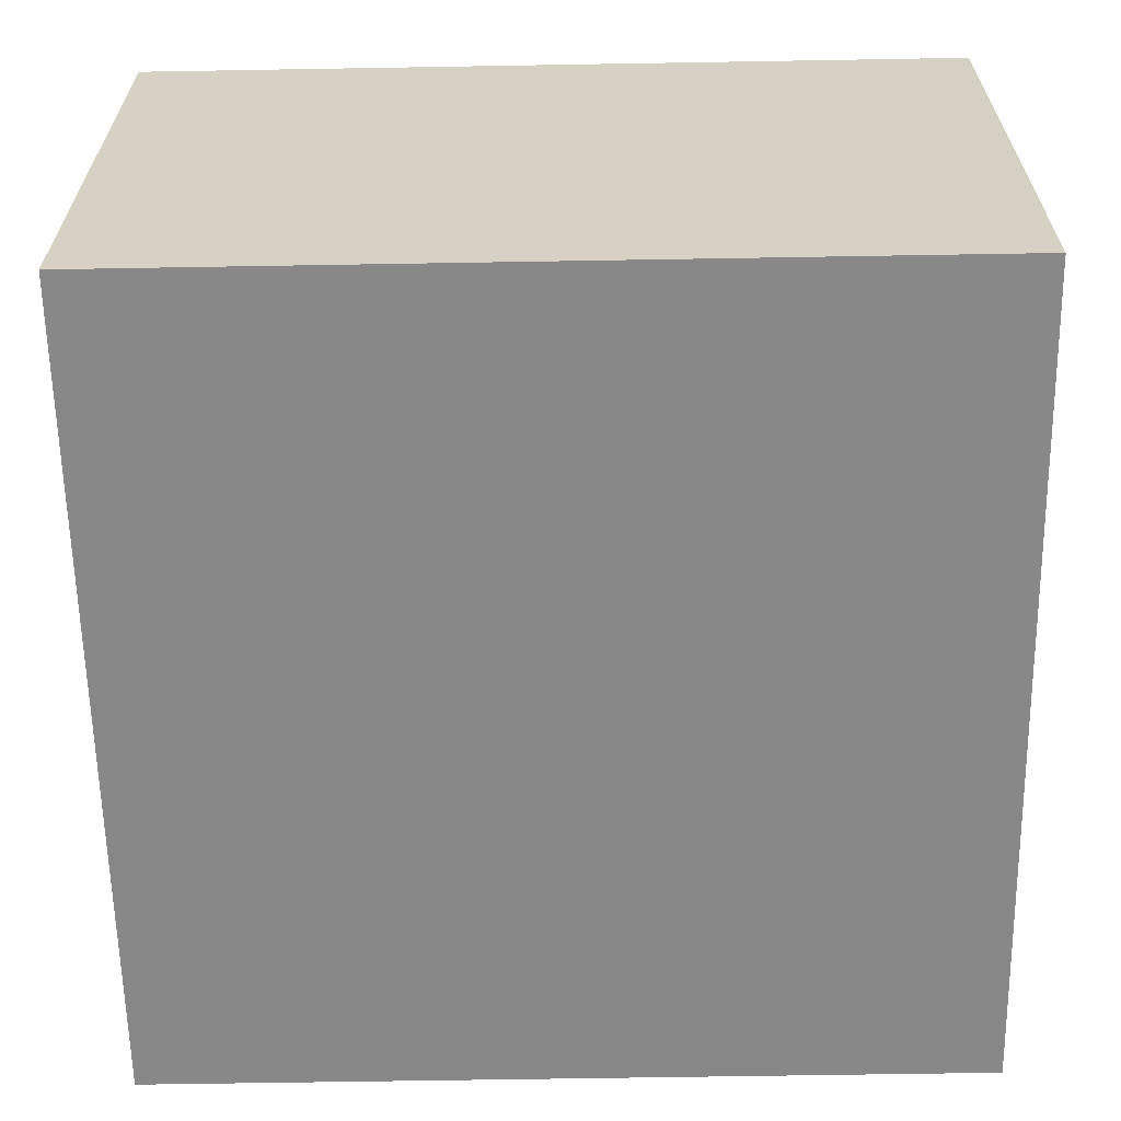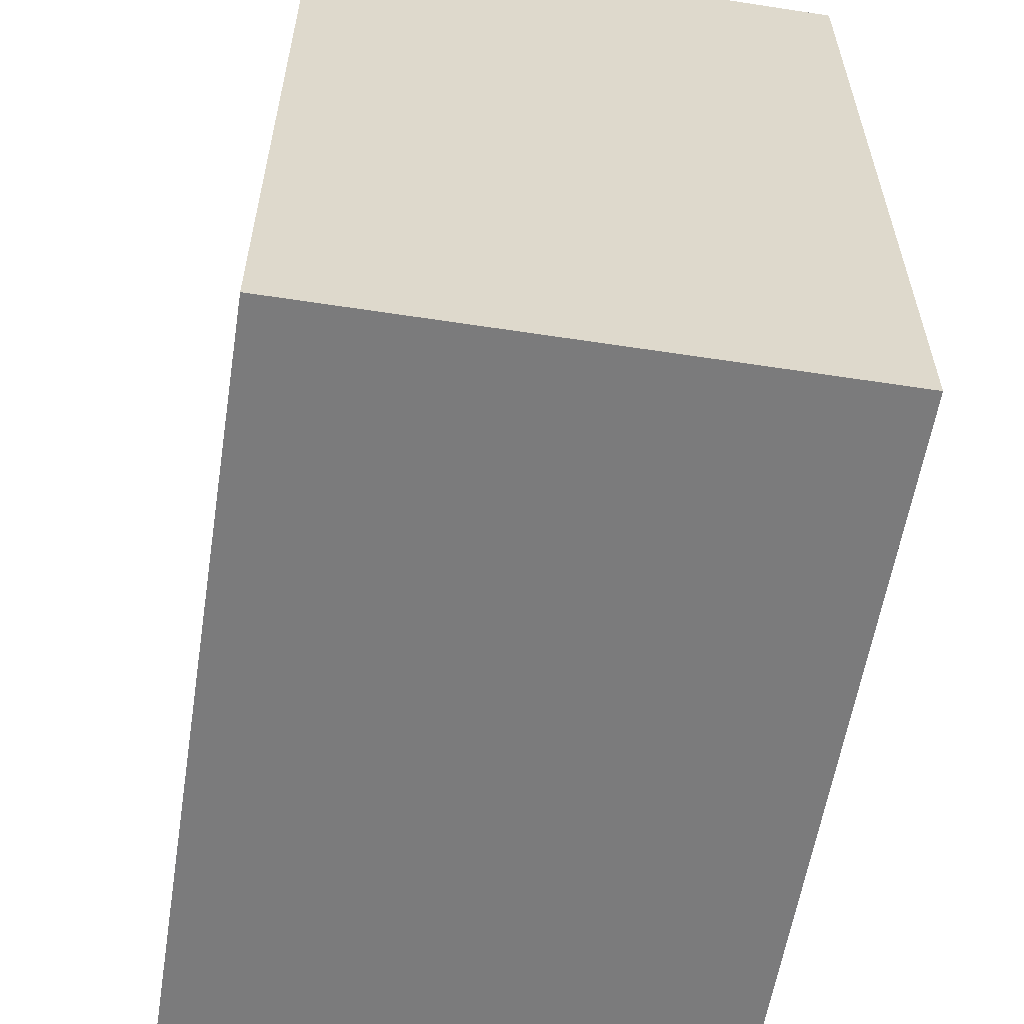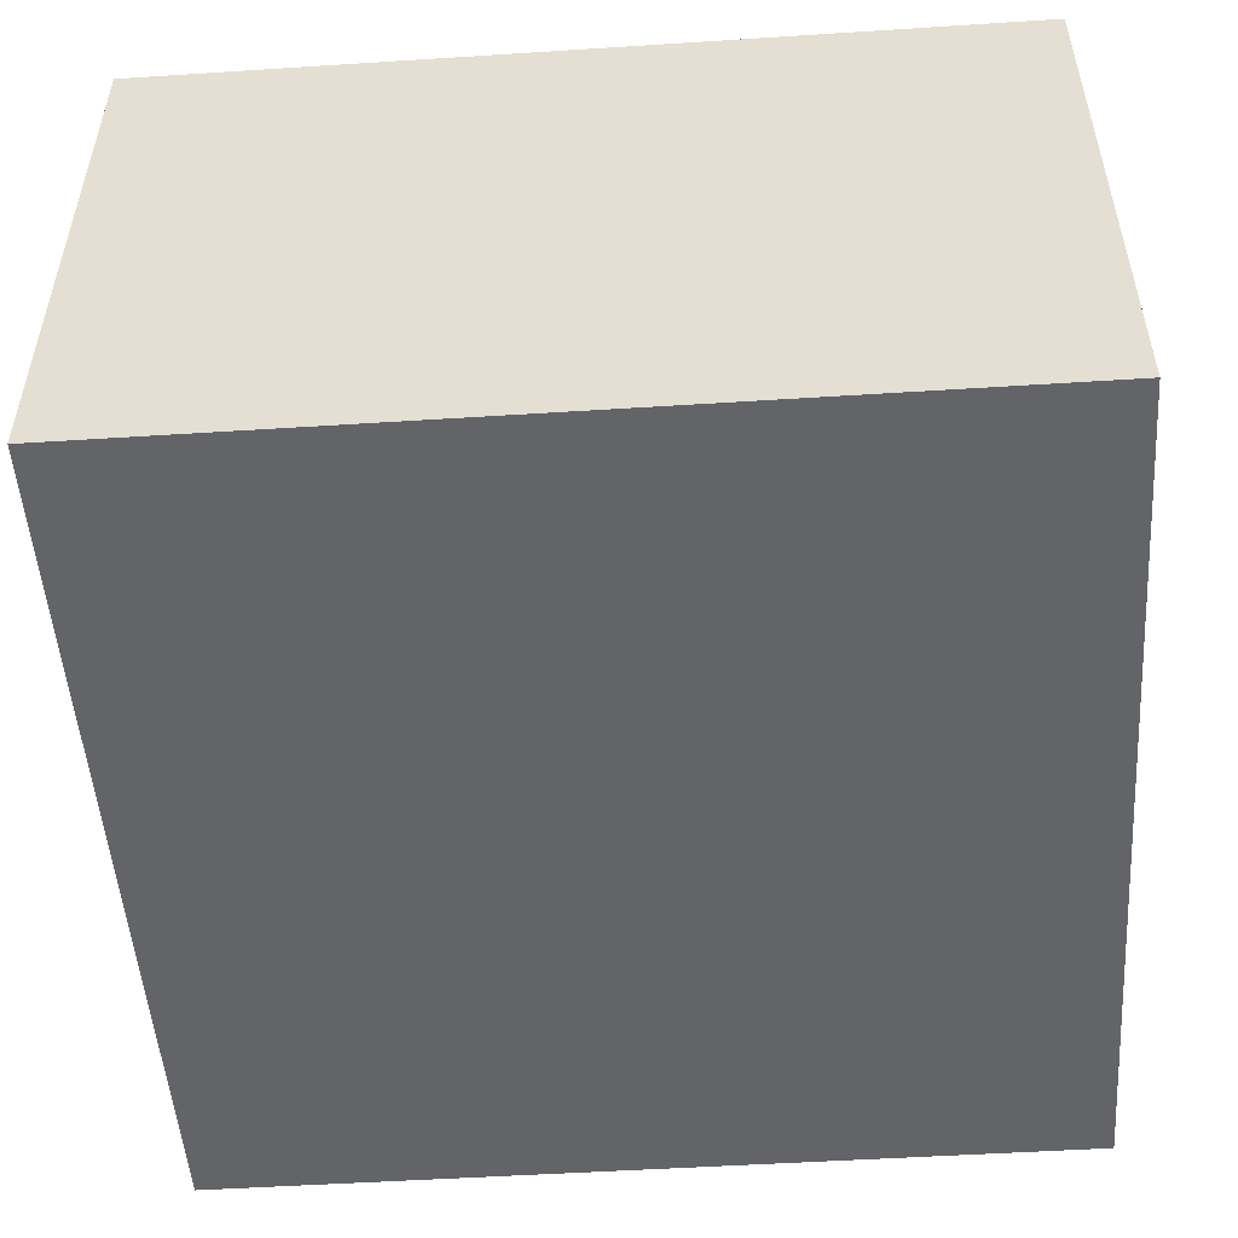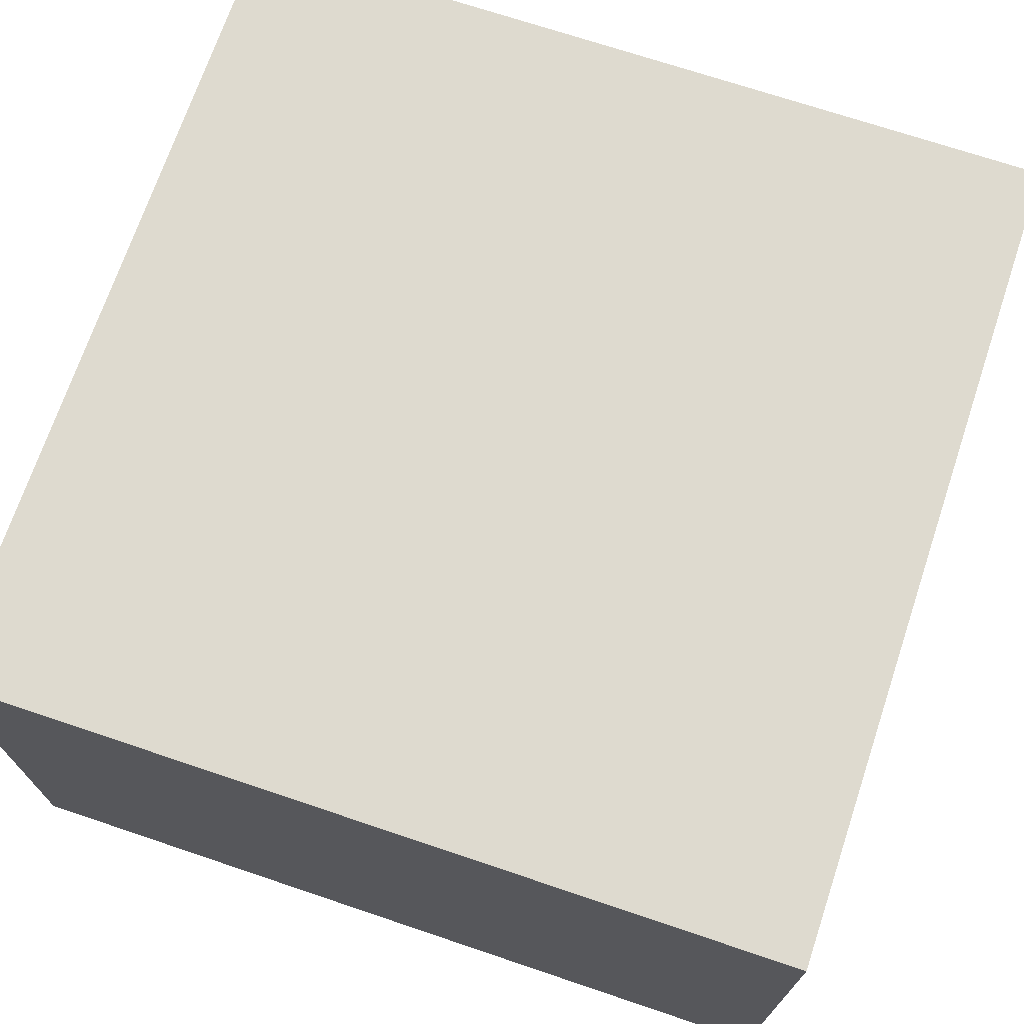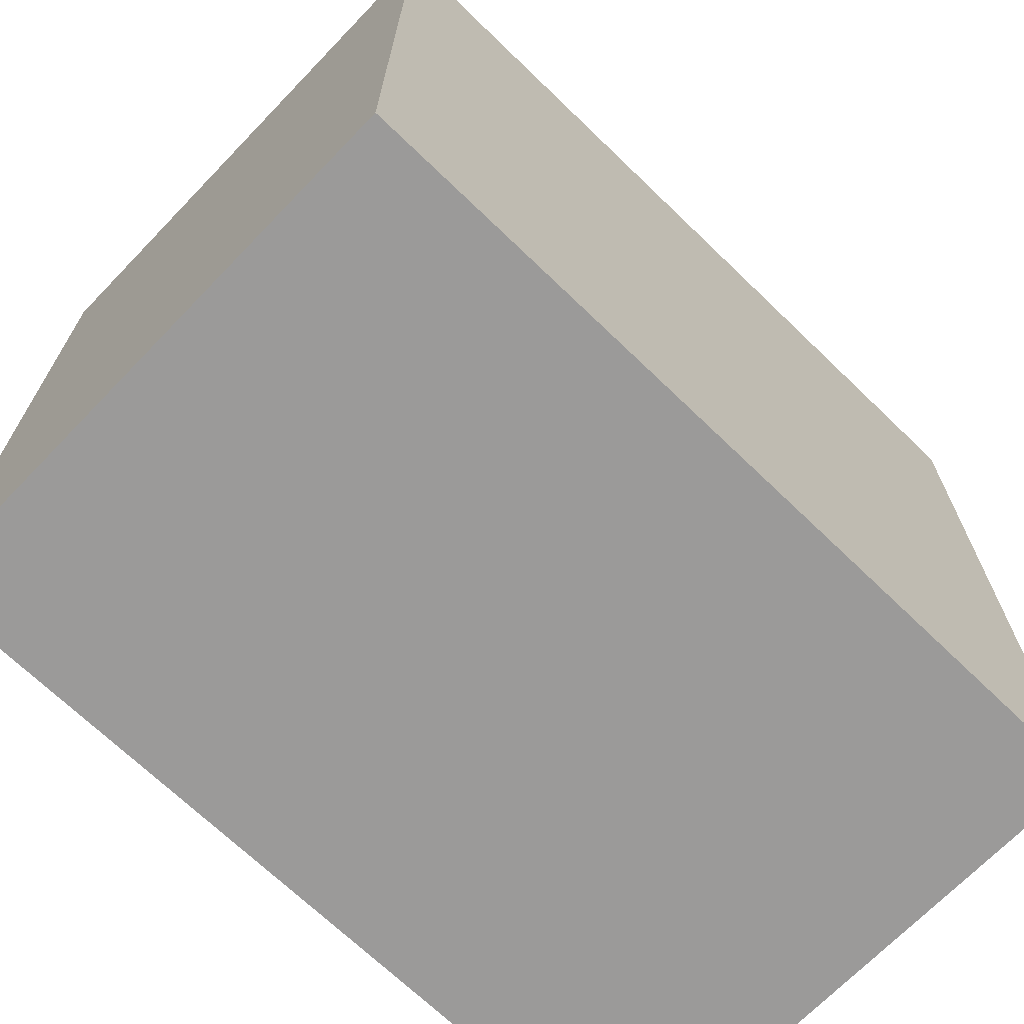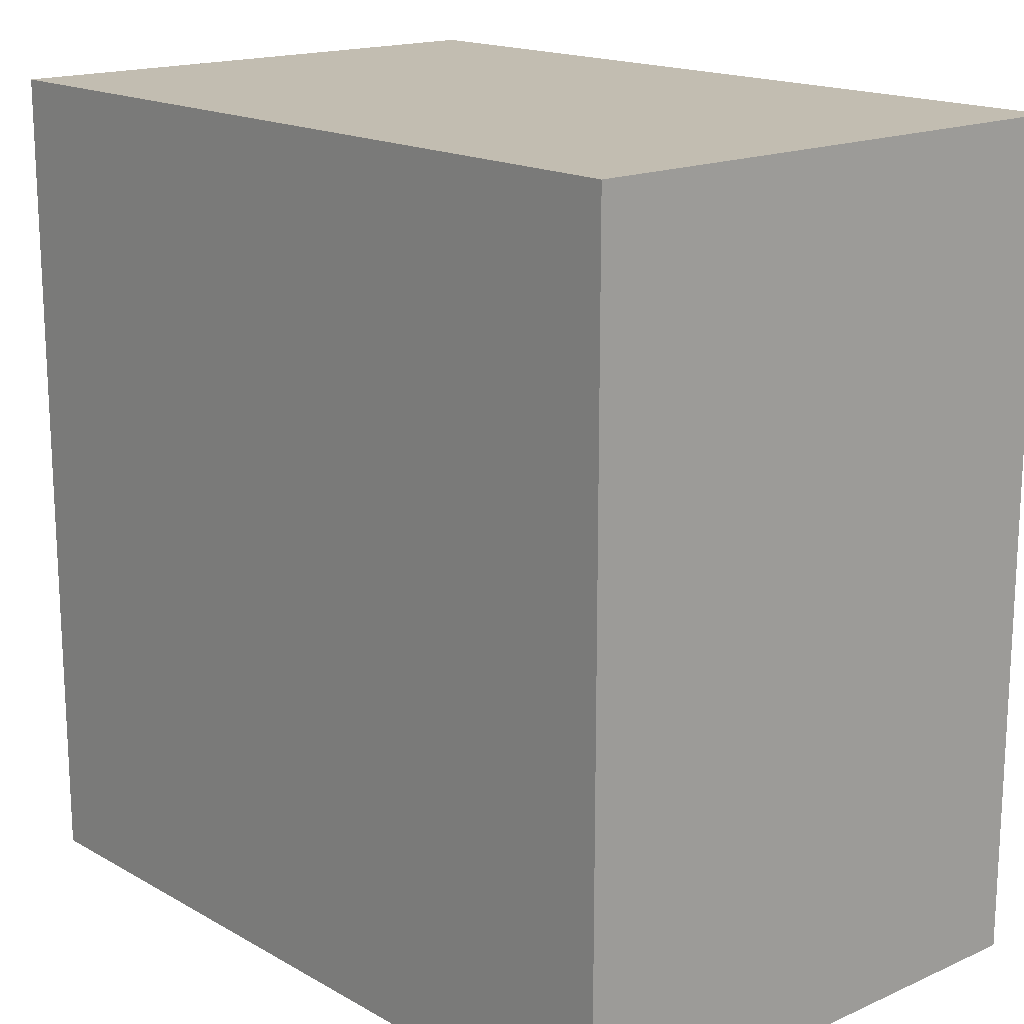
<metadata>
{"format":"obj","ext":"obj","renderer":"f3d","projection":"perspective","resolution":1024,"background":"white","views":[{"elev":-62.7,"azim":91.0,"up":"+Z"},{"elev":-58.4,"azim":-99.0,"up":"+Y"},{"elev":-51.2,"azim":-176.0,"up":"+Z"},{"elev":71.0,"azim":18.6,"up":"+Z"},{"elev":-69.5,"azim":-44.0,"up":"+Y"},{"elev":16.8,"azim":48.4,"up":"+Y"}]}
</metadata>
<code>
o Rock (3)
g Rock (3)
v 0 0 0
v -3 0 0
v 0 3 0
v -3 3 0
v -3 0 -2
v -3 3 -2
v 0 0 -2
v 0 3 -2
f 3 4 2 1
f 4 6 5 2
f 6 8 7 5
f 8 3 1 7
f 8 6 4 3
f 1 2 5 7

</code>
